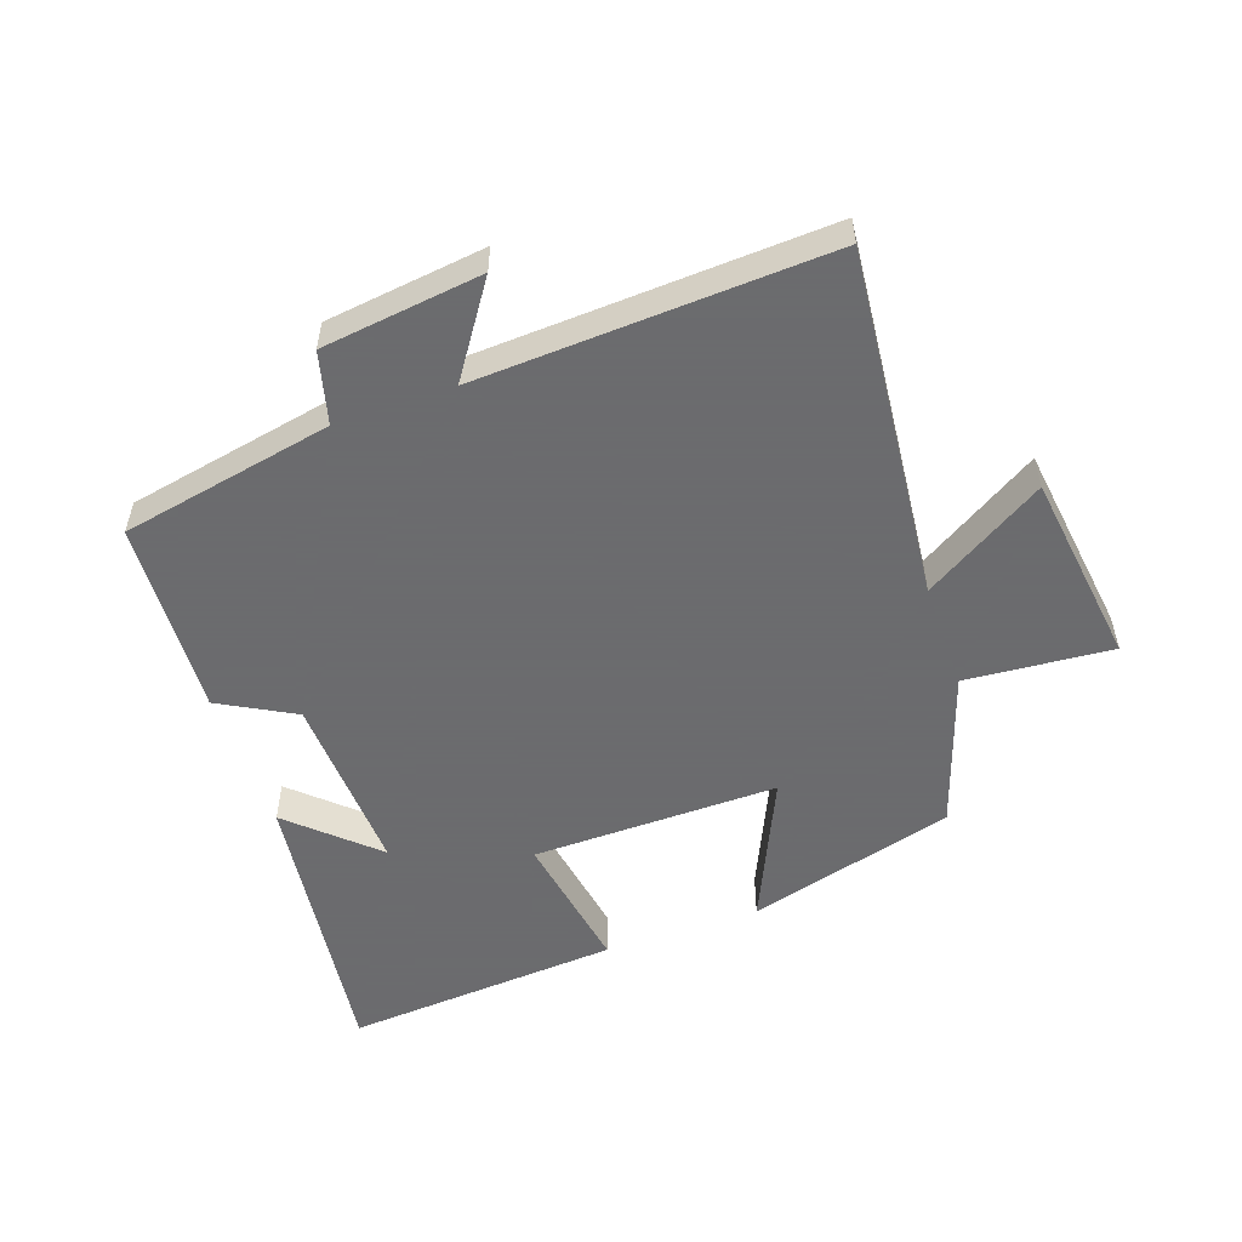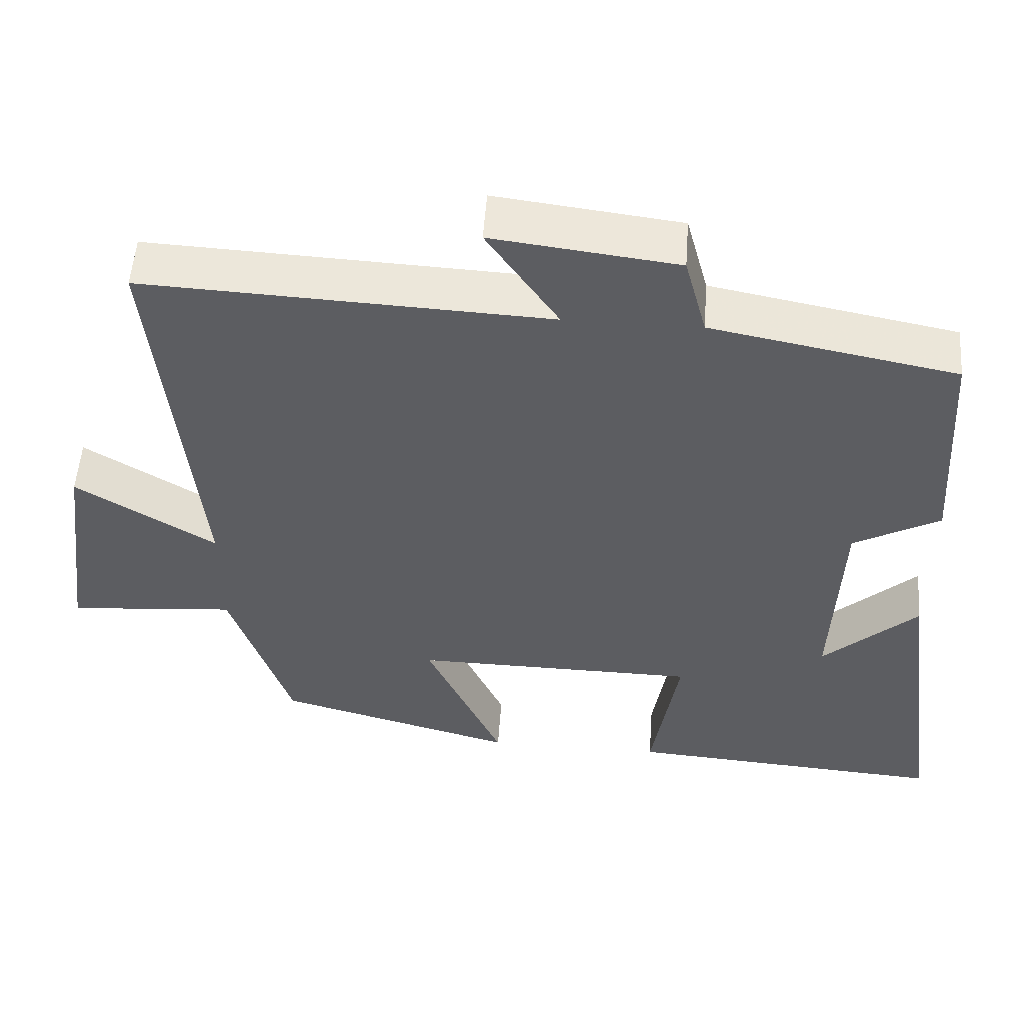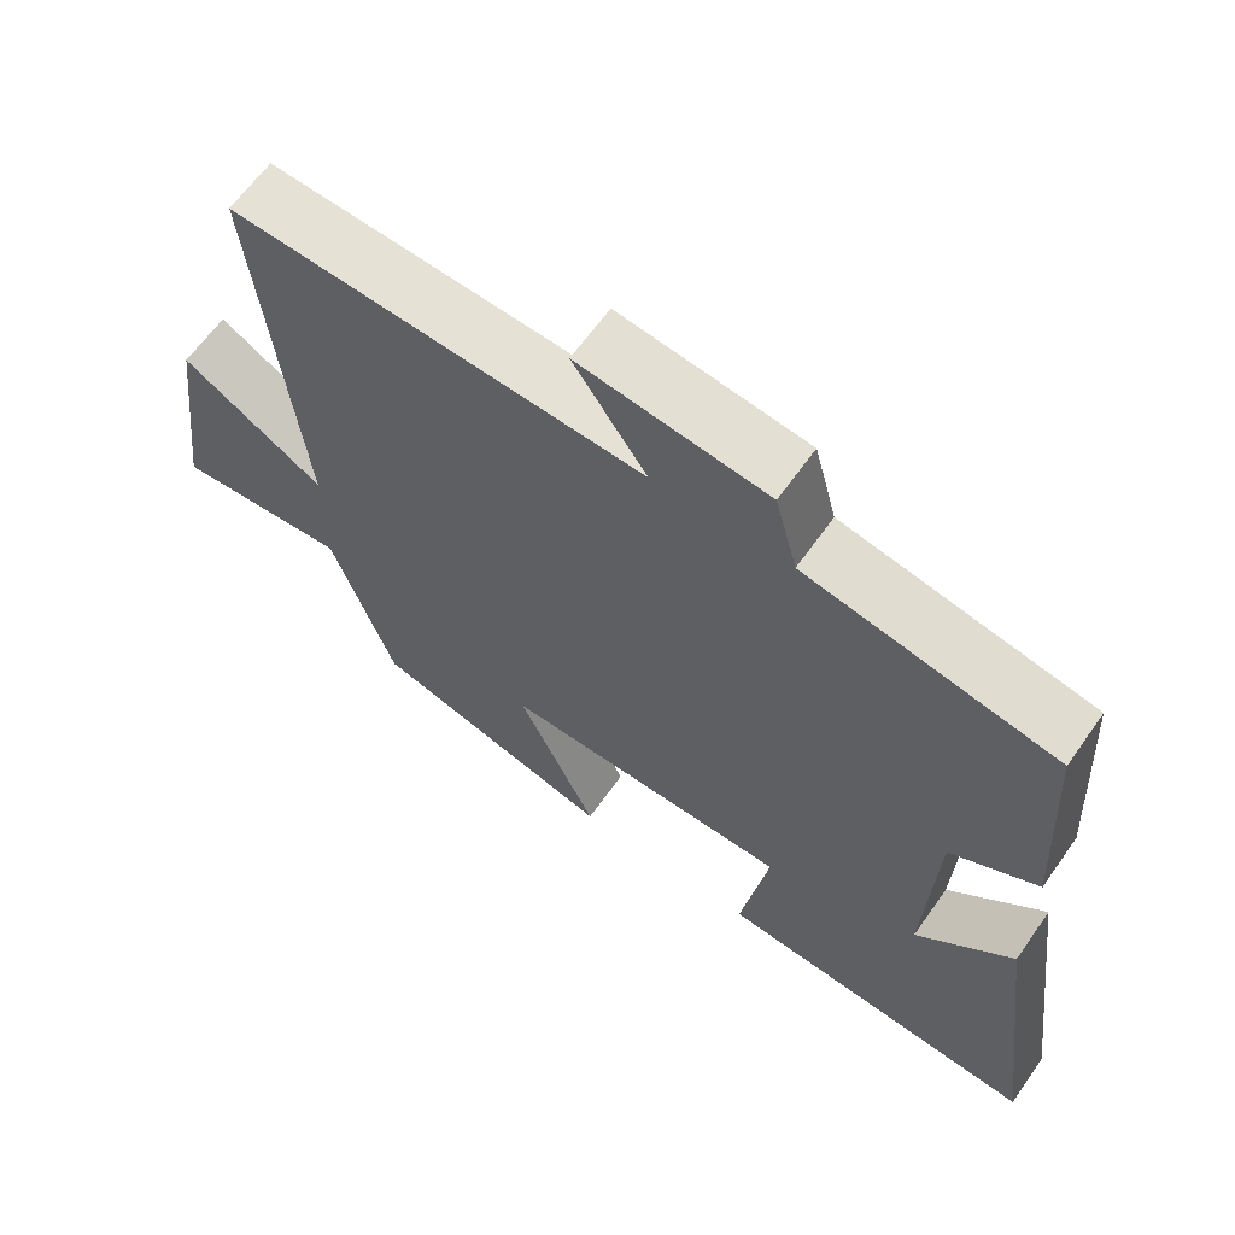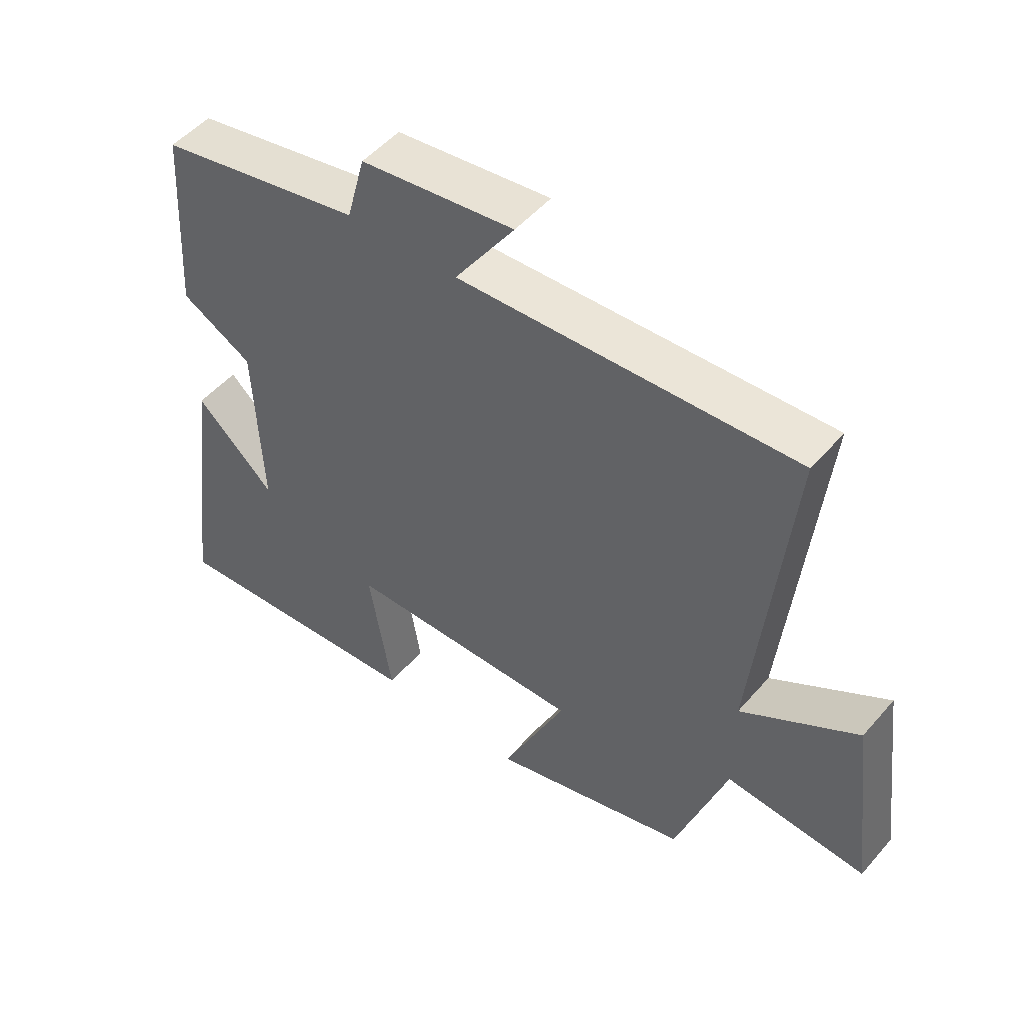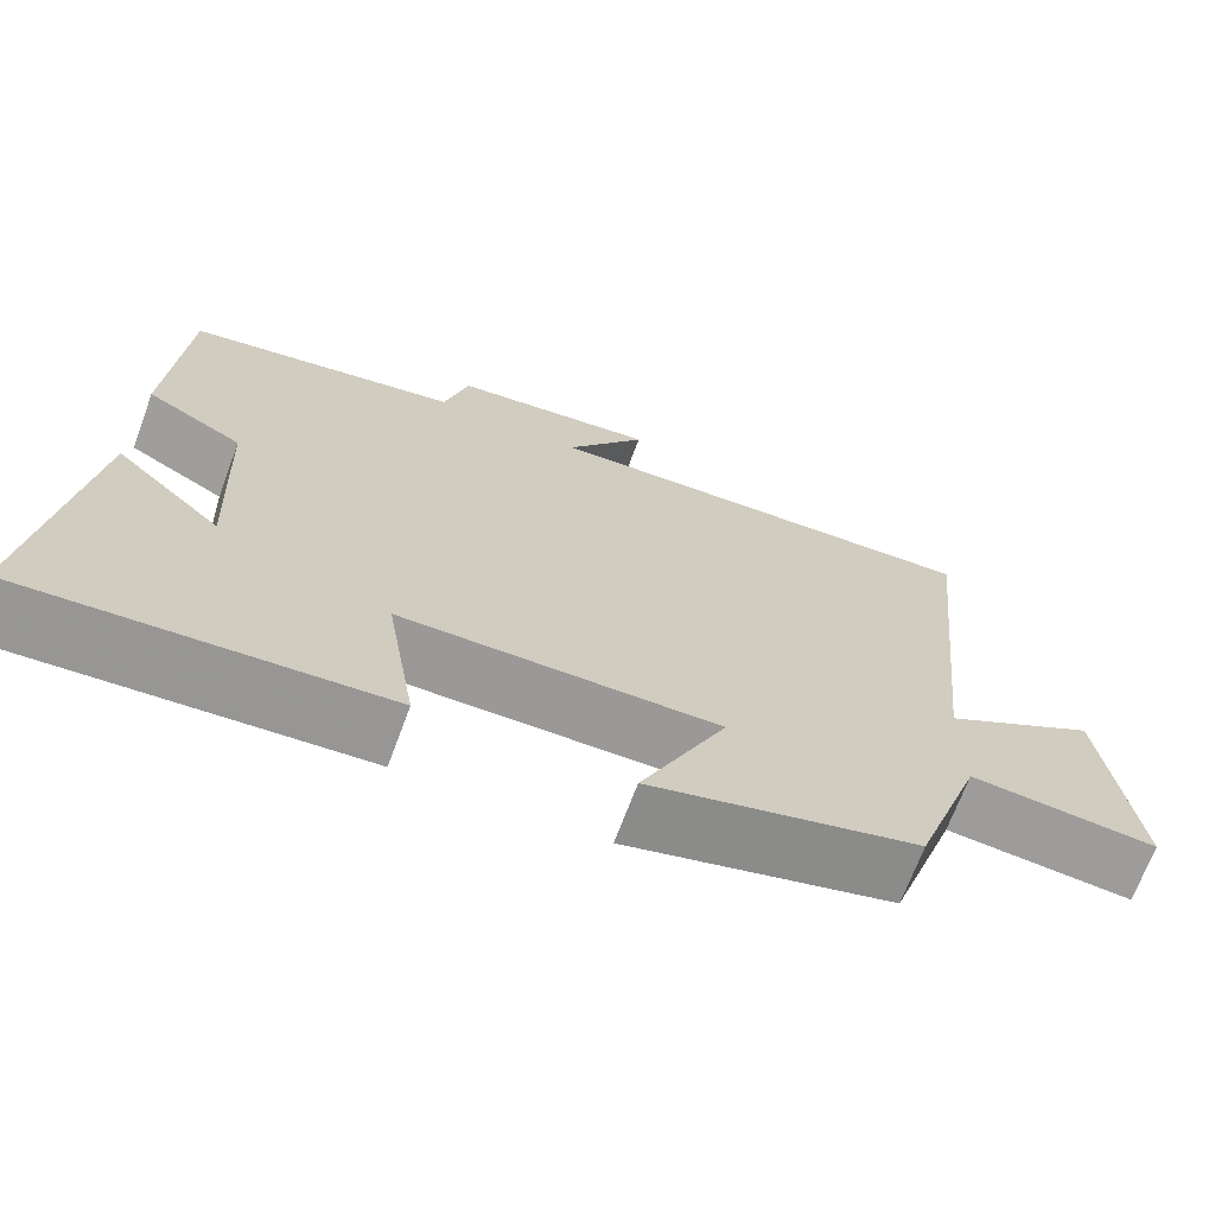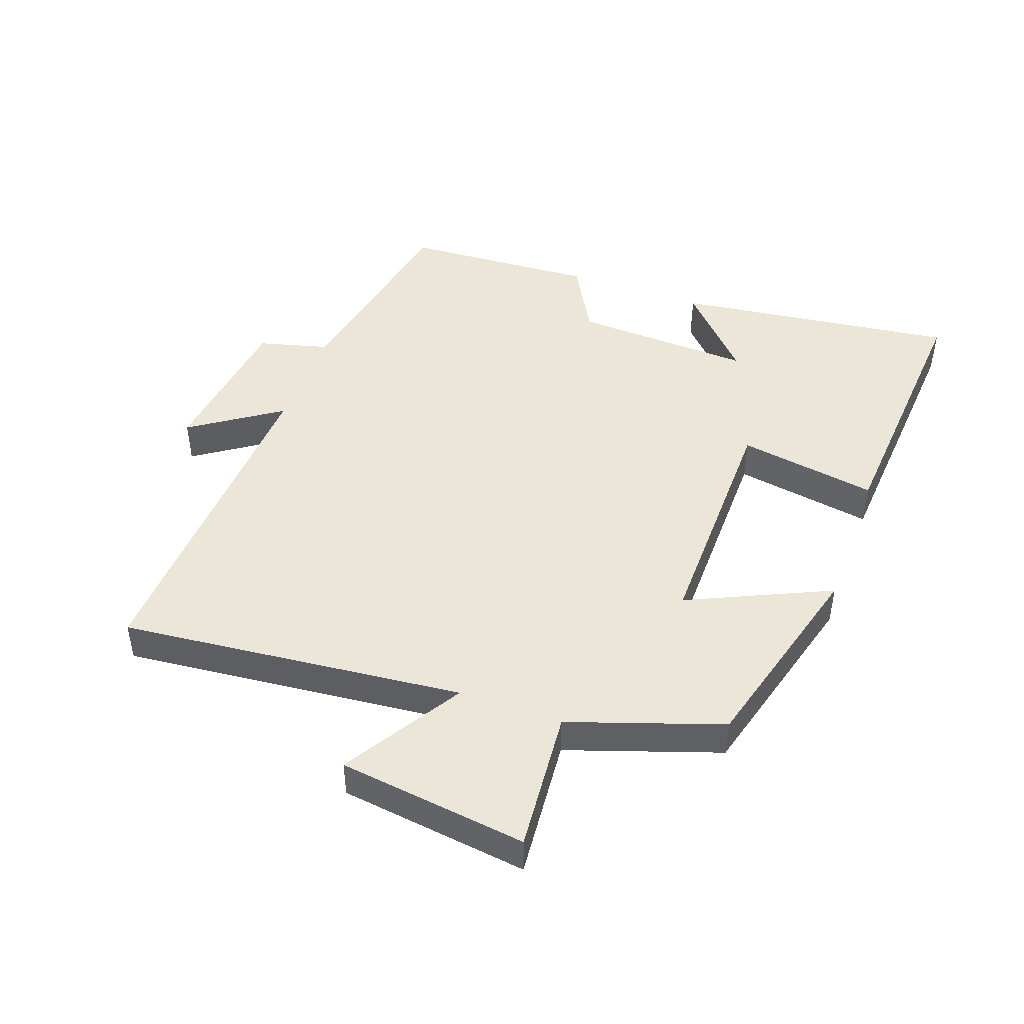
<metadata>
{"format":"obj","ext":"obj","renderer":"f3d","projection":"perspective","resolution":1024,"background":"white","views":[{"elev":-53.5,"azim":19.5,"up":"+Y"},{"elev":52.9,"azim":-175.9,"up":"+Z"},{"elev":63.5,"azim":-144.8,"up":"+Z"},{"elev":50.3,"azim":39.1,"up":"+Z"},{"elev":-69.1,"azim":-20.4,"up":"+Z"},{"elev":46.2,"azim":109.9,"up":"+Y"}]}
</metadata>
<code>
v 0.419 0.07 -0.414
v 0.102 0.07 -0.5
v 0.204 0.07 -0.278
v -0.172 0.07 -0.282
v -0.136 0.07 -0.5
v -0.558 0.07 -0.53
v -0.5 0.07 -0.089
v -0.374 0.07 -0.206
v -0.386 0.07 0.074
v -0.5 0.07 0.137
v -0.482 0.07 0.438
v -0.158 0.07 0.5
v -0.129 0.07 0.609
v 0.115 0.07 0.639
v 0.02 0.07 0.5
v 0.555 0.07 0.525
v 0.5 0.07 -0.012
v 0.685 0.07 0.101
v 0.723 0.07 -0.195
v 0.5 0.07 -0.176
v 0.419 0 -0.414
v 0.102 0 -0.5
v 0.204 0 -0.278
v -0.172 0 -0.282
v -0.136 0 -0.5
v -0.558 0 -0.53
v -0.5 0 -0.089
v -0.374 0 -0.206
v -0.386 0 0.074
v -0.5 0 0.137
v -0.482 0 0.438
v -0.158 0 0.5
v -0.129 0 0.609
v 0.115 0 0.639
v 0.02 0 0.5
v 0.555 0 0.525
v 0.5 0 -0.012
v 0.685 0 0.101
v 0.723 0 -0.195
v 0.5 0 -0.176
f 17 18 19 20
f 17 20 1 2
f 15 16 17
f 12 13 14 15
f 9 10 11 12
f 8 9 12 15
f 5 6 7 8
f 4 5 8
f 3 4 8 15
f 17 2 3
f 3 15 17
f 40 39 38 37
f 22 21 40 37
f 37 36 35
f 35 34 33 32
f 32 31 30 29
f 35 32 29 28
f 28 27 26 25
f 28 25 24
f 35 28 24 23
f 23 22 37
f 37 35 23
f 1 21 22 2
f 2 22 23 3
f 3 23 24 4
f 4 24 25 5
f 5 25 26 6
f 6 26 27 7
f 7 27 28 8
f 8 28 29 9
f 9 29 30 10
f 10 30 31 11
f 11 31 32 12
f 12 32 33 13
f 13 33 34 14
f 14 34 35 15
f 15 35 36 16
f 16 36 37 17
f 17 37 38 18
f 18 38 39 19
f 19 39 40 20
f 20 40 21 1

</code>
